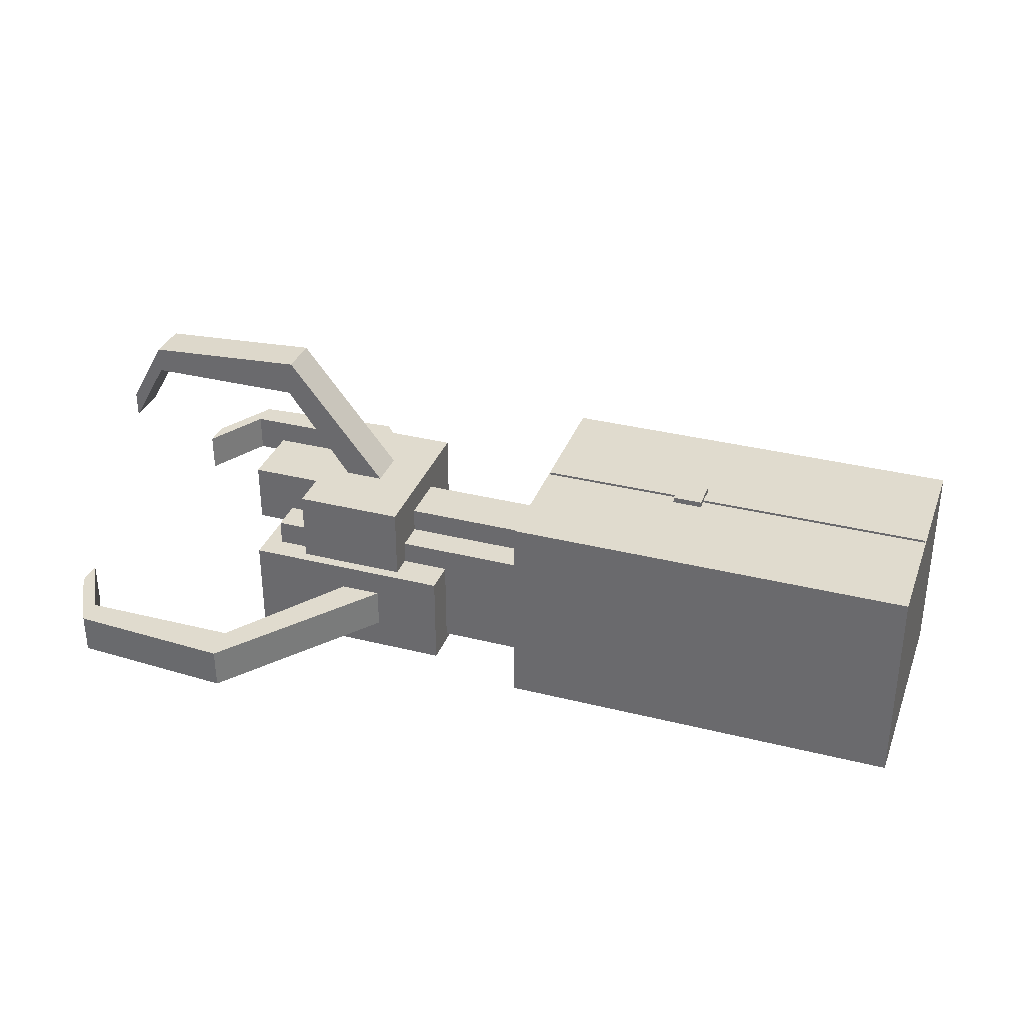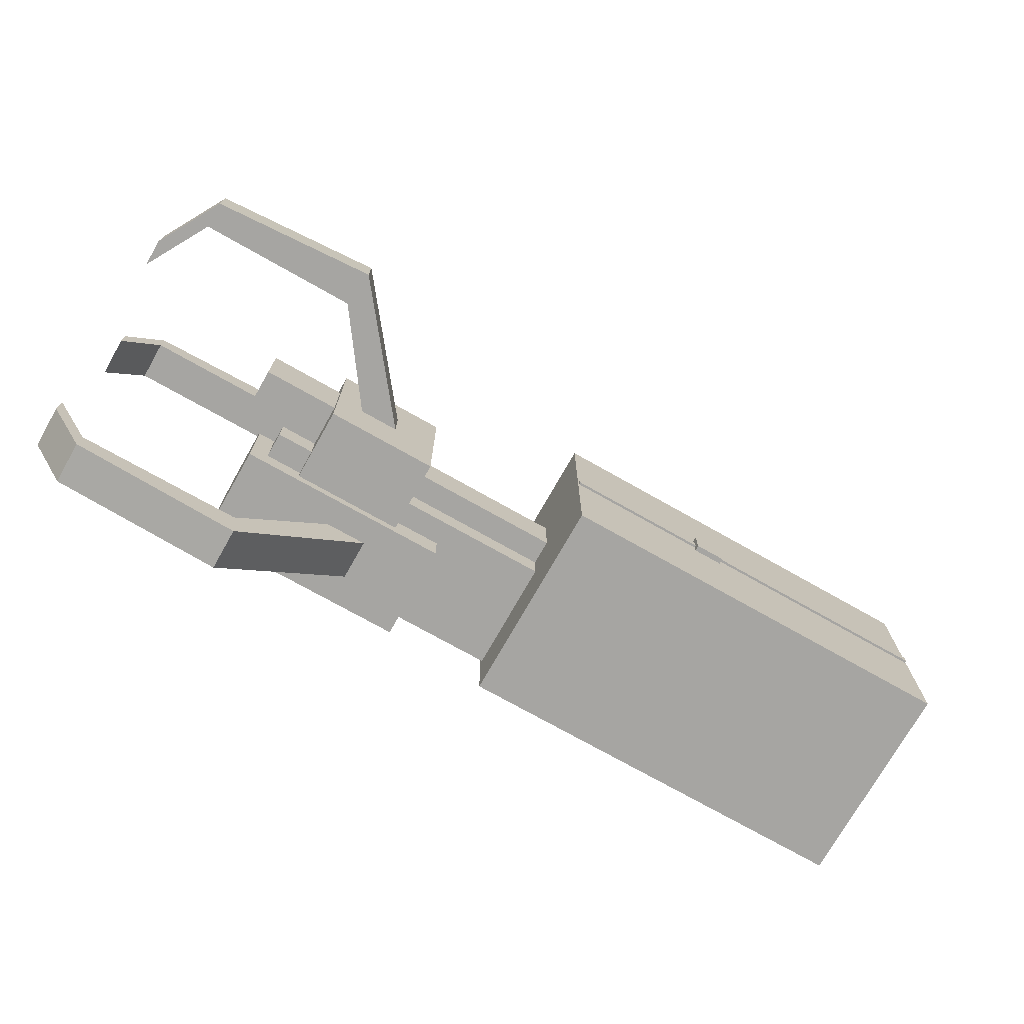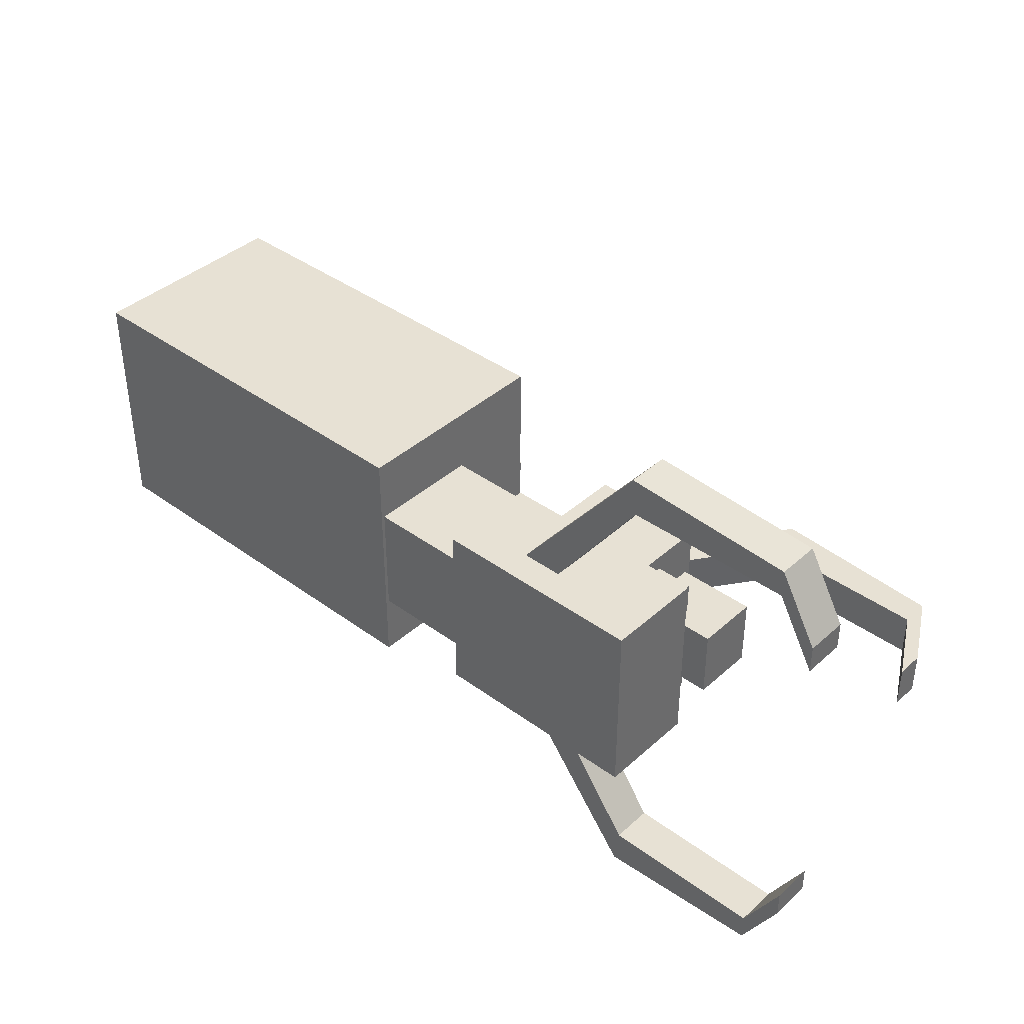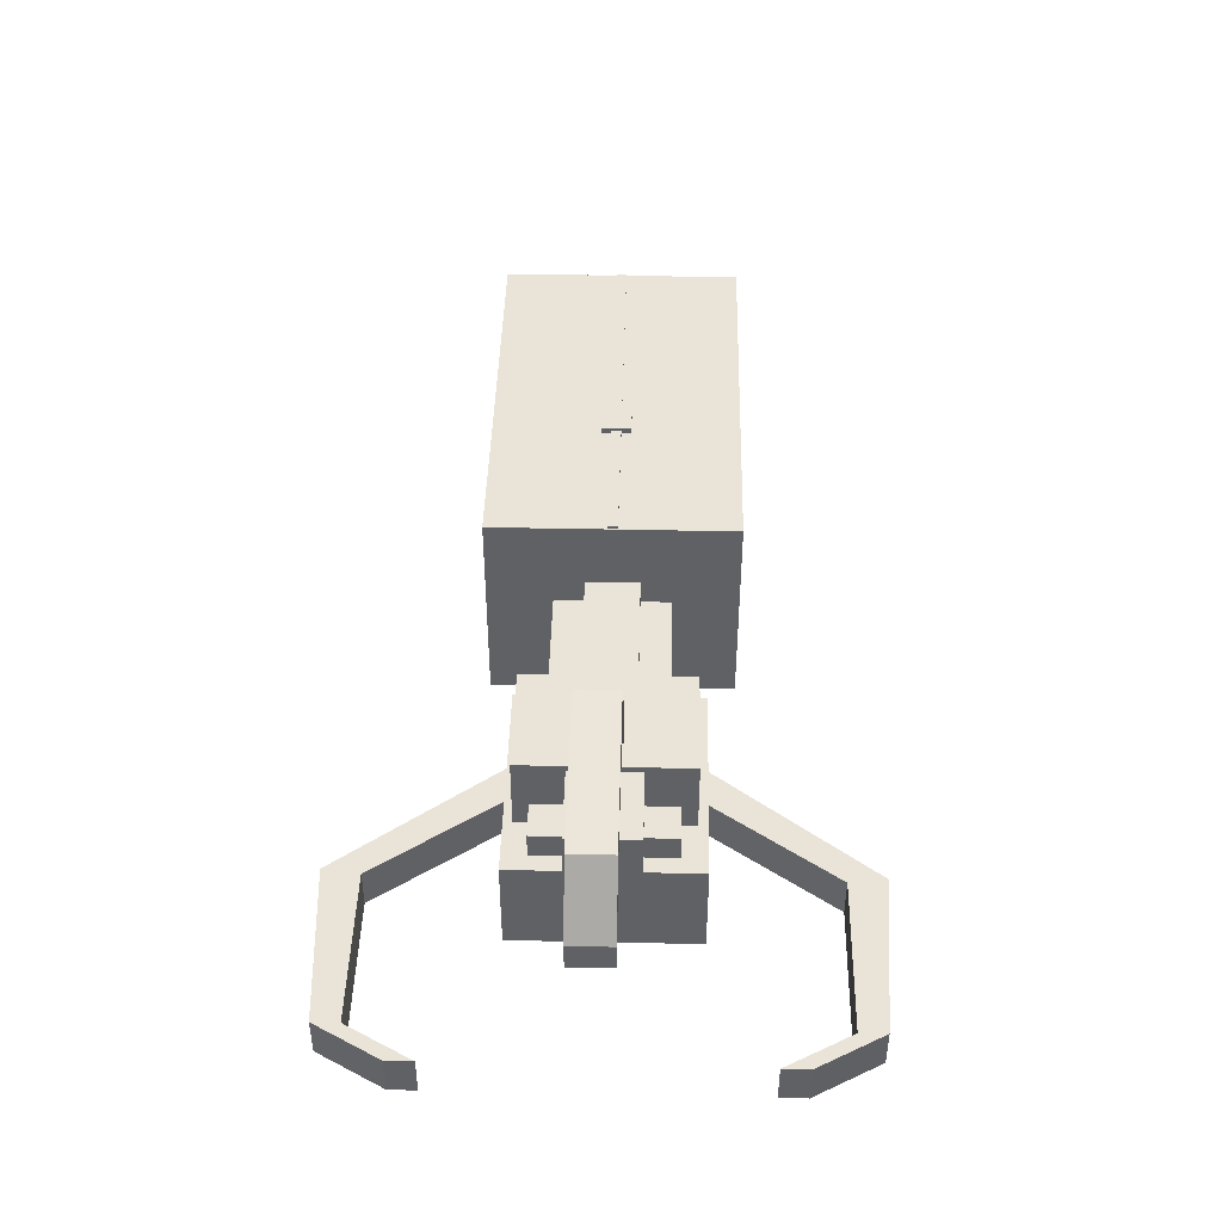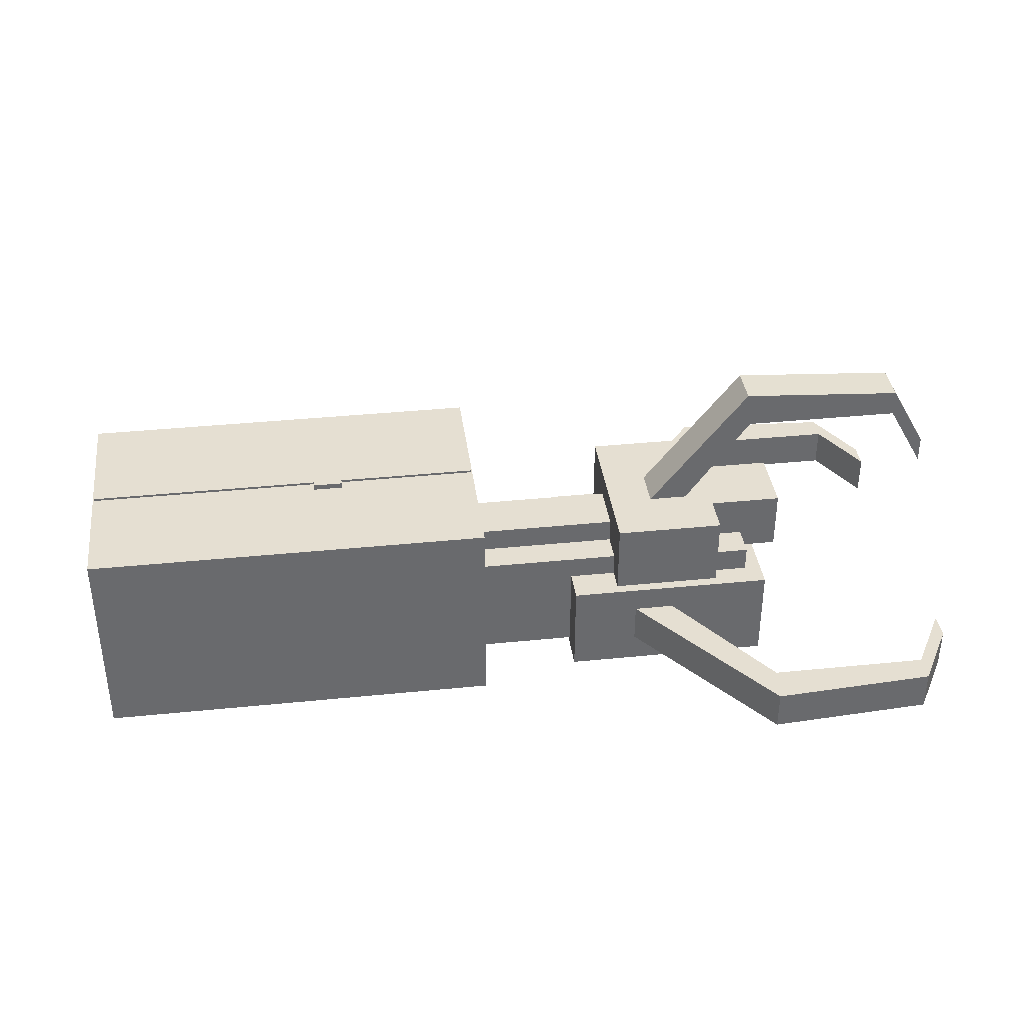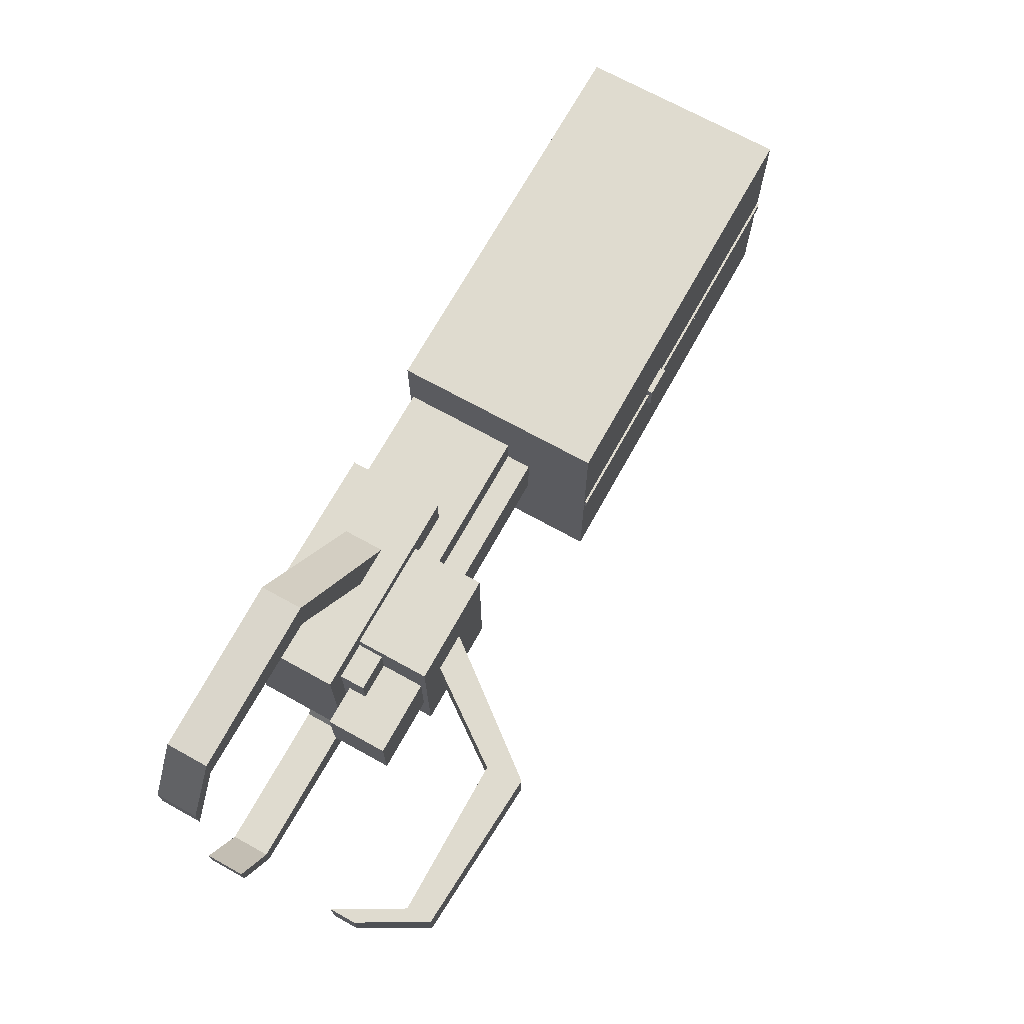
<metadata>
{"format":"obj","ext":"obj","renderer":"f3d","projection":"perspective","resolution":1024,"background":"white","views":[{"elev":33.6,"azim":-161.1,"up":"+Y"},{"elev":-73.6,"azim":150.5,"up":"+Z"},{"elev":39.6,"azim":42.2,"up":"+Z"},{"elev":43.5,"azim":91.4,"up":"+Y"},{"elev":37.4,"azim":-7.4,"up":"+Y"},{"elev":70.3,"azim":119.0,"up":"+Z"}]}
</metadata>
<code>
o Cube.008_Cube.011
v -0.8243 -0.6409 0.03572
v -0.8243 -0.6241 0.03572
v -0.9004 -0.6409 0.03572
v -0.9004 -0.6241 0.03572
v -0.8243 -0.6409 -0.04038
v -0.8243 -0.6241 -0.04038
v -0.9004 -0.6409 -0.04038
v -0.9004 -0.6241 -0.04038
v 0.2987 -0.962 0.1685
v 0.2987 -0.8675 0.1685
v 0.1982 -0.962 0.1685
v 0.1982 -0.8675 0.1685
v 0.2987 -0.962 -0.1715
v 0.2987 -0.8675 -0.1715
v 0.1982 -0.962 -0.1715
v 0.1982 -0.8675 -0.1715
v -0.4647 -0.6435 0.01029
v -0.4647 -0.6325 0.01029
v -1.497 -0.6435 0.01029
v -1.497 -0.6325 0.01029
v -0.4647 -0.6435 -0.01495
v -0.4647 -0.6325 -0.01495
v -1.497 -0.6435 -0.01495
v -1.497 -0.6325 -0.01495
v 0.3421 -1.181 0.2293
v 0.3421 -0.9326 0.2293
v -0.1979 -1.181 0.2293
v -0.1979 -0.9326 0.2293
v 0.3421 -1.181 -0.2339
v 0.3421 -0.9326 -0.2339
v -0.1979 -1.181 -0.2339
v -0.1979 -0.9326 -0.2339
v 0.2053 -0.9298 0.2066
v 0.2053 -0.7413 0.2066
v -0.07656 -0.9298 0.2066
v -0.07656 -0.7413 0.2066
v 0.2053 -0.9298 -0.2096
v 0.2053 -0.7413 -0.2096
v -0.07656 -0.9298 -0.2096
v -0.07656 -0.7413 -0.2096
v 0.2053 -0.9142 0.08533
v 0.2053 -0.7569 0.08533
v 0.2053 -0.7569 -0.08835
v 0.2053 -0.9142 -0.08835
v 0.3997 -0.9142 0.08533
v 0.3997 -0.7569 0.08533
v 0.3997 -0.7569 -0.08835
v 0.3997 -0.9142 -0.08835
v 0.7095 -0.5079 -0.04058
v 0.7095 -0.5079 0.06331
v -0.0267 -0.9667 -0.04058
v -0.0267 -0.9667 0.06331
v 0.7095 -0.4407 -0.04058
v 0.7095 -0.4407 0.06331
v -0.03873 -0.837 -0.04058
v -0.03873 -0.837 0.06331
v 0.3046 -0.5079 -0.04058
v 0.3046 -0.5079 0.06331
v 0.2926 -0.4148 -0.04058
v 0.2926 -0.4148 0.06331
v 0.8031 -0.6727 -0.04058
v 0.8031 -0.6727 0.06331
v 0.8031 -0.6054 0.06331
v 0.8031 -0.6054 -0.04058
v 0.7095 -0.9996 0.5415
v 0.7095 -1.103 0.5415
v -0.0267 -0.9996 0.08267
v -0.0267 -1.103 0.08267
v 0.7095 -0.9996 0.6087
v 0.7095 -1.103 0.6087
v -0.03873 -0.9996 0.2124
v -0.03873 -1.103 0.2124
v 0.3046 -0.9996 0.5415
v 0.3046 -1.103 0.5415
v 0.2926 -0.9996 0.6345
v 0.2926 -1.103 0.6345
v 0.8031 -0.9996 0.3767
v 0.8031 -1.103 0.3767
v 0.8031 -1.103 0.4439
v 0.8031 -0.9996 0.4439
v 0.7095 -1.103 -0.5436
v 0.7095 -0.9996 -0.5436
v -0.0267 -1.103 -0.08476
v -0.0267 -0.9996 -0.08476
v 0.7095 -1.103 -0.6108
v 0.7095 -0.9996 -0.6108
v -0.03873 -1.103 -0.2145
v -0.03873 -0.9996 -0.2145
v 0.3046 -1.103 -0.5436
v 0.3046 -0.9996 -0.5436
v 0.2926 -1.103 -0.6366
v 0.2926 -0.9996 -0.6366
v 0.8031 -1.103 -0.3788
v 0.8031 -0.9996 -0.3788
v 0.8031 -0.9996 -0.446
v 0.8031 -1.103 -0.446
v -0.4617 -1.17 0.307
v -0.4617 -0.6385 0.307
v -1.5 -1.17 0.307
v -1.5 -0.6385 0.307
v -0.4617 -1.17 -0.3116
v -0.4617 -0.6385 -0.3116
v -1.5 -1.17 -0.3116
v -1.5 -0.6385 -0.3116
v -0.4617 -1.161 0.1428
v -0.4617 -0.8722 0.1428
v -0.4617 -0.8722 -0.1475
v -0.4617 -1.161 -0.1475
v -0.05692 -1.161 0.1428
v -0.05692 -0.8722 0.1428
v -0.05692 -0.8722 -0.1475
v -0.05692 -1.161 -0.1475
v -0.07268 -0.8781 0.0652
v -0.07268 -0.8093 0.0652
v -0.47 -0.8781 0.0652
v -0.47 -0.8093 0.0652
v -0.07268 -0.8781 -0.06987
v -0.07268 -0.8093 -0.06987
v -0.47 -0.8781 -0.06987
v -0.47 -0.8093 -0.06987
f 1 2 4 3
f 3 4 8 7
f 7 8 6 5
f 5 6 2 1
f 3 7 5 1
f 8 4 2 6
f 9 10 12 11
f 11 12 16 15
f 15 16 14 13
f 13 14 10 9
f 11 15 13 9
f 16 12 10 14
f 17 18 20 19
f 19 20 24 23
f 23 24 22 21
f 21 22 18 17
f 19 23 21 17
f 24 20 18 22
f 25 26 28 27
f 27 28 32 31
f 31 32 30 29
f 29 30 26 25
f 27 31 29 25
f 32 28 26 30
f 33 34 36 35
f 35 36 40 39
f 39 40 38 37
f 38 34 42 43
f 35 39 37 33
f 40 36 34 38
f 43 42 46 47
f 37 38 43 44
f 34 33 41 42
f 33 37 44 41
f 48 47 46 45
f 44 43 47 48
f 41 44 48 45
f 42 41 45 46
f 57 58 52 51
f 51 52 56 55
f 59 60 54 53
f 50 49 61 62
f 57 59 53 49
f 60 58 50 54
f 56 52 58 60
f 51 55 59 57
f 55 56 60 59
f 49 50 58 57
f 64 63 62 61
f 49 53 64 61
f 54 50 62 63
f 53 54 63 64
f 73 74 68 67
f 67 68 72 71
f 75 76 70 69
f 66 65 77 78
f 73 75 69 65
f 76 74 66 70
f 72 68 74 76
f 67 71 75 73
f 71 72 76 75
f 65 66 74 73
f 80 79 78 77
f 65 69 80 77
f 70 66 78 79
f 69 70 79 80
f 89 90 84 83
f 83 84 88 87
f 91 92 86 85
f 82 81 93 94
f 89 91 85 81
f 92 90 82 86
f 88 84 90 92
f 83 87 91 89
f 87 88 92 91
f 81 82 90 89
f 96 95 94 93
f 81 85 96 93
f 86 82 94 95
f 85 86 95 96
f 97 98 100 99
f 99 100 104 103
f 103 104 102 101
f 98 97 105 106
f 99 103 101 97
f 104 100 98 102
f 105 108 112 109
f 97 101 108 105
f 102 98 106 107
f 101 102 107 108
f 112 111 110 109
f 106 105 109 110
f 107 106 110 111
f 108 107 111 112
f 113 114 116 115
f 115 116 120 119
f 119 120 118 117
f 117 118 114 113
f 115 119 117 113
f 120 116 114 118

</code>
